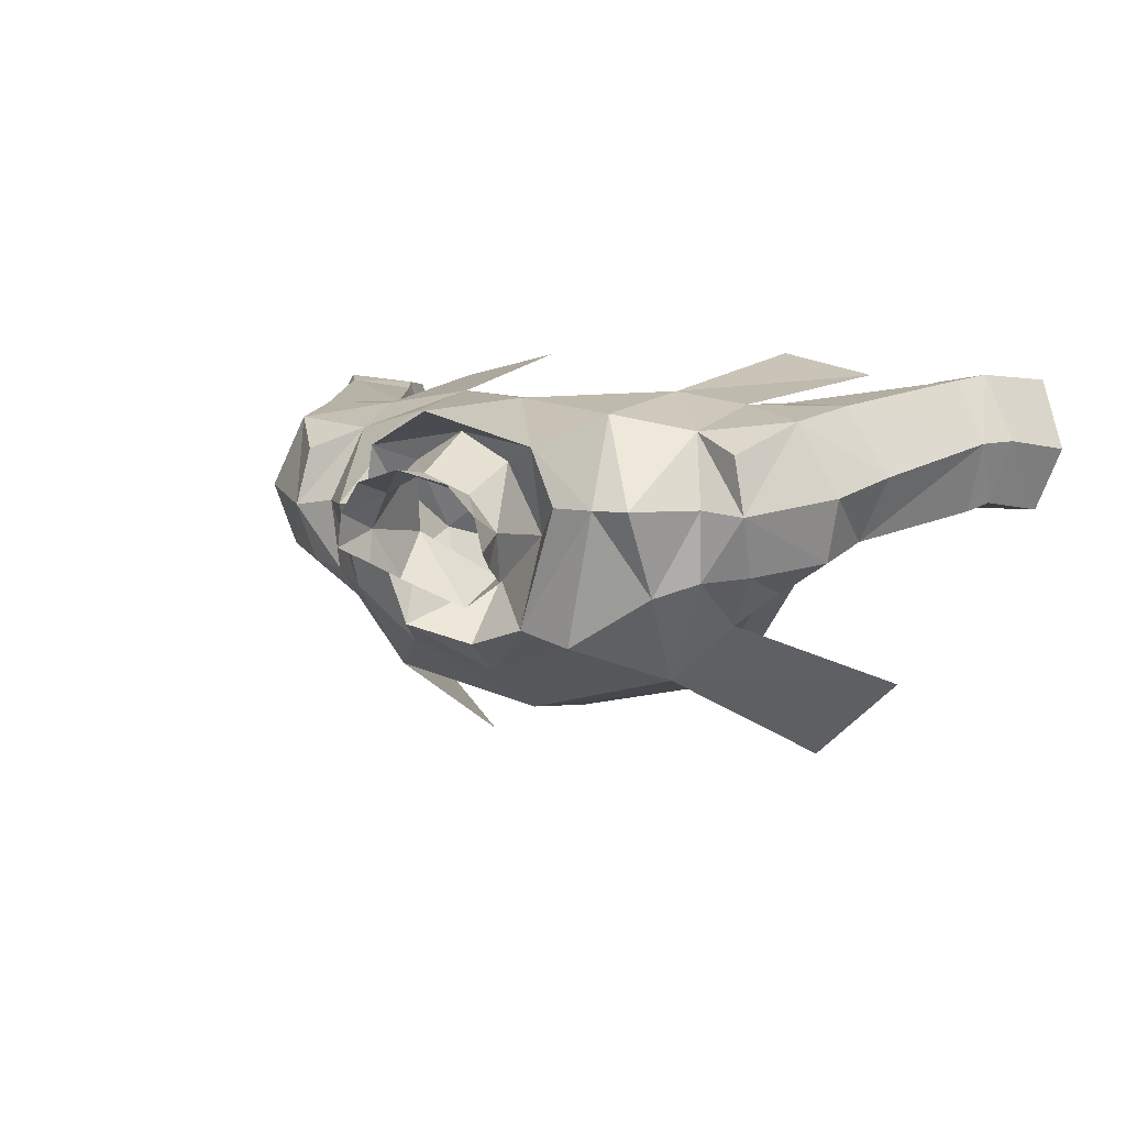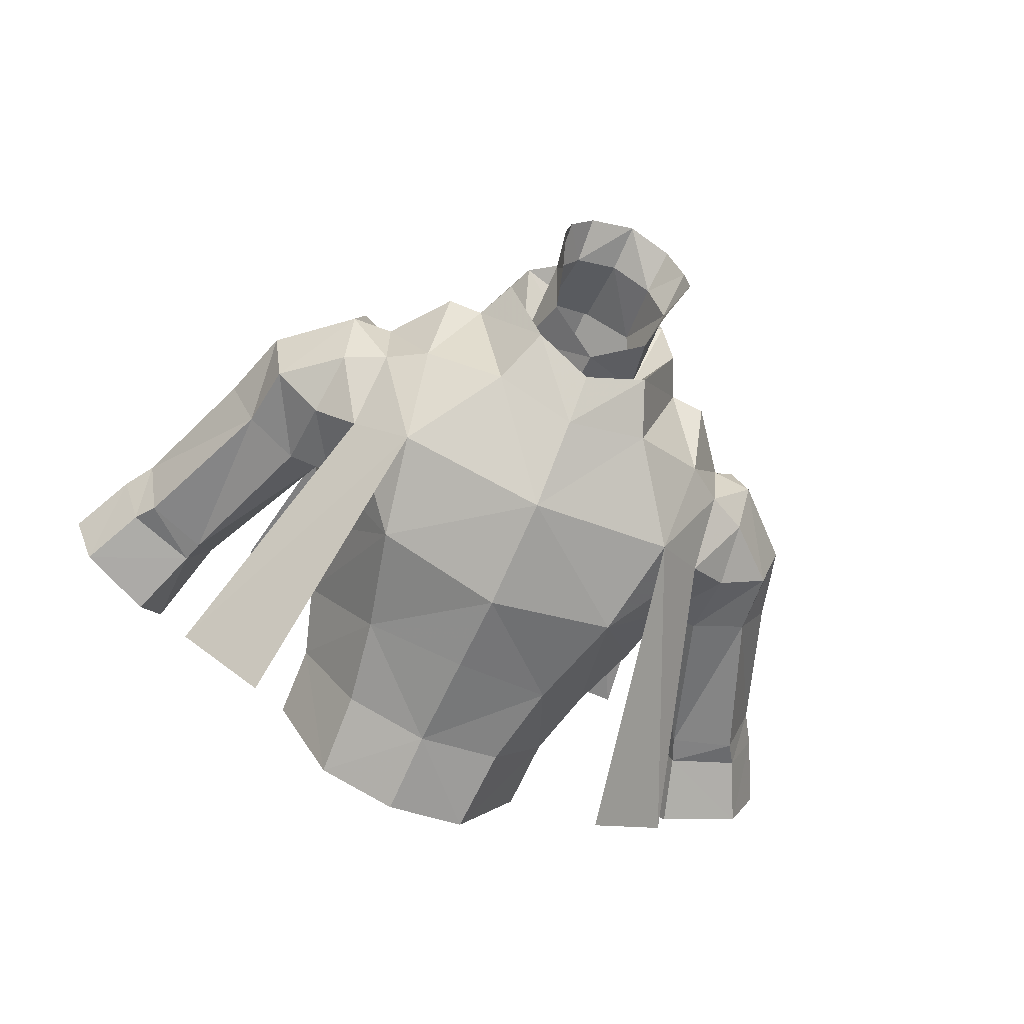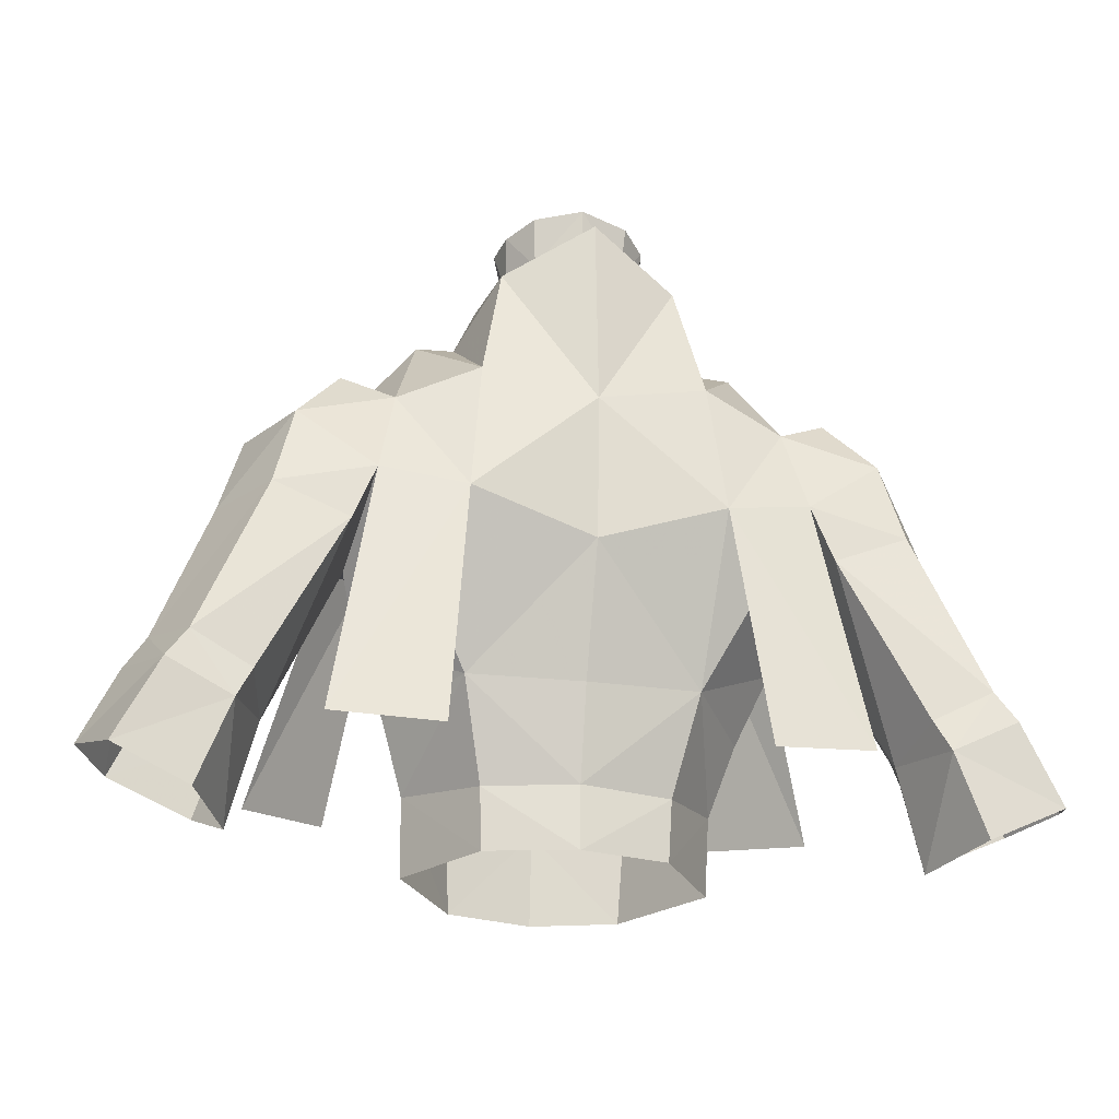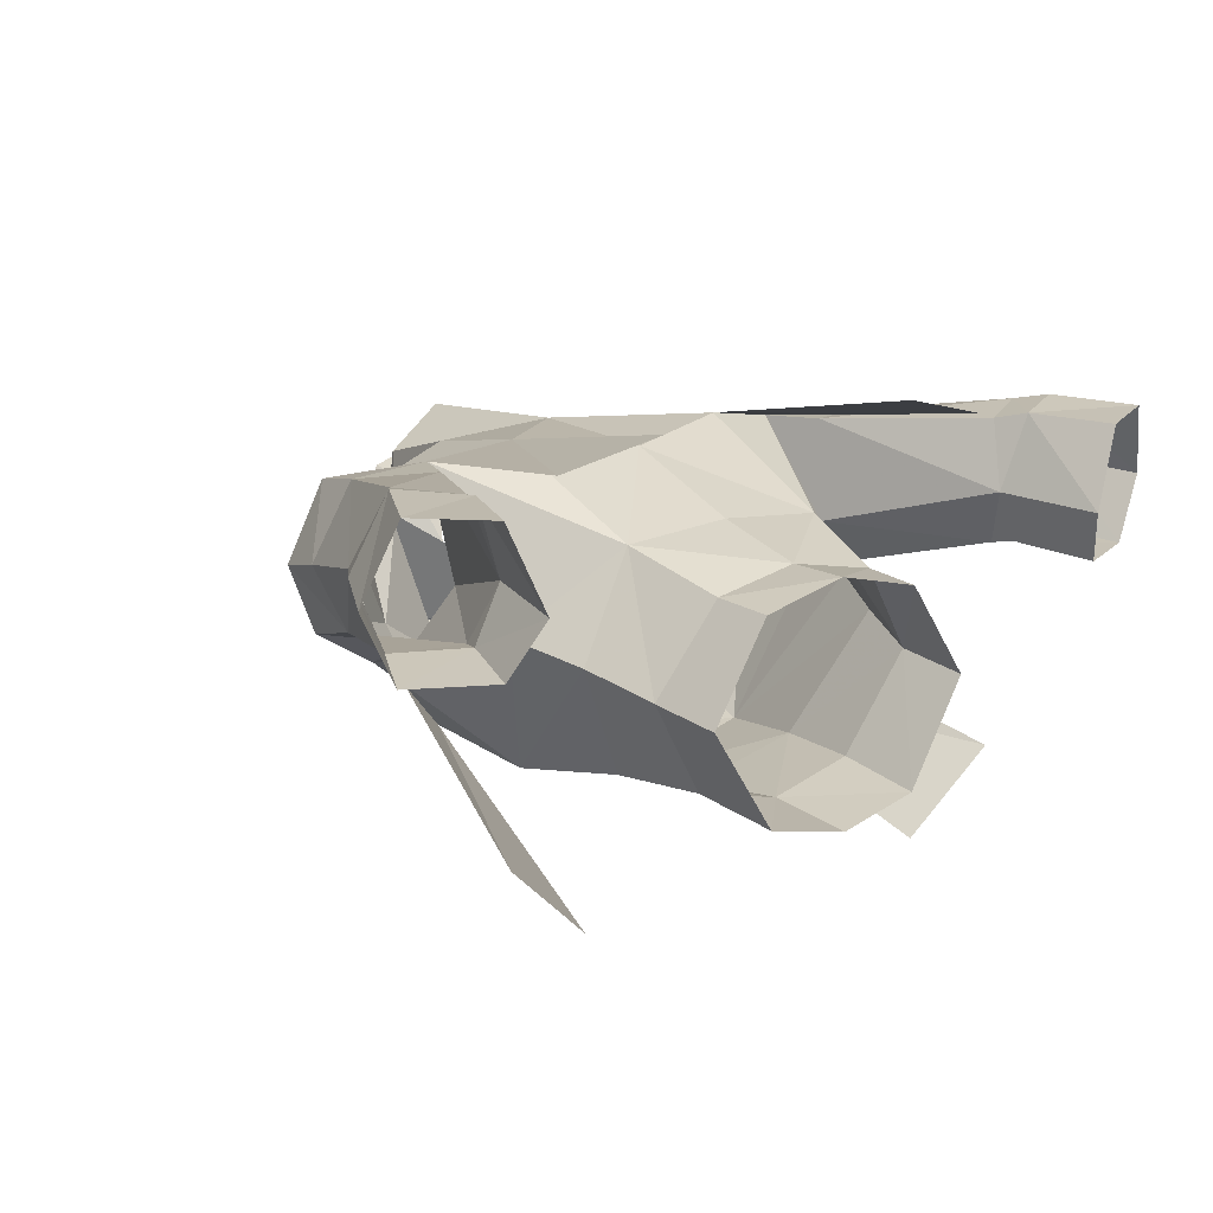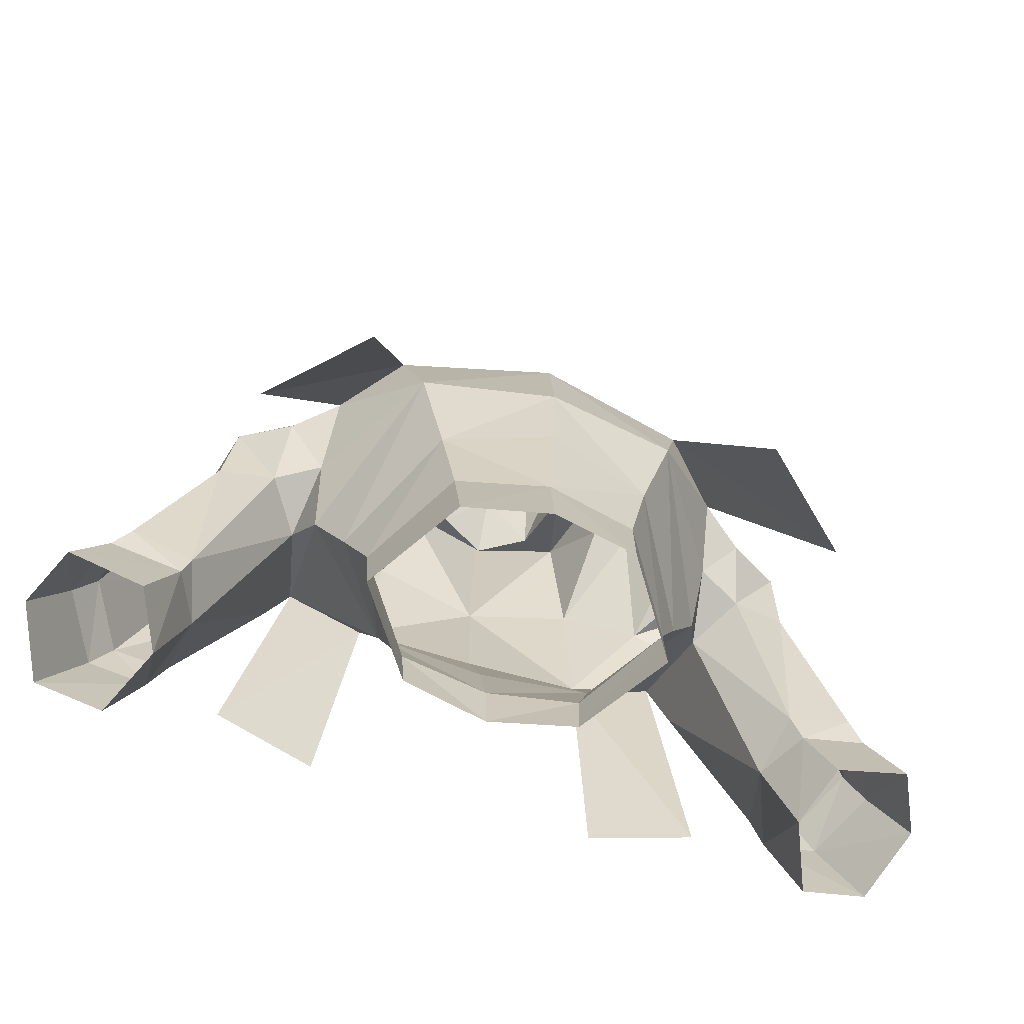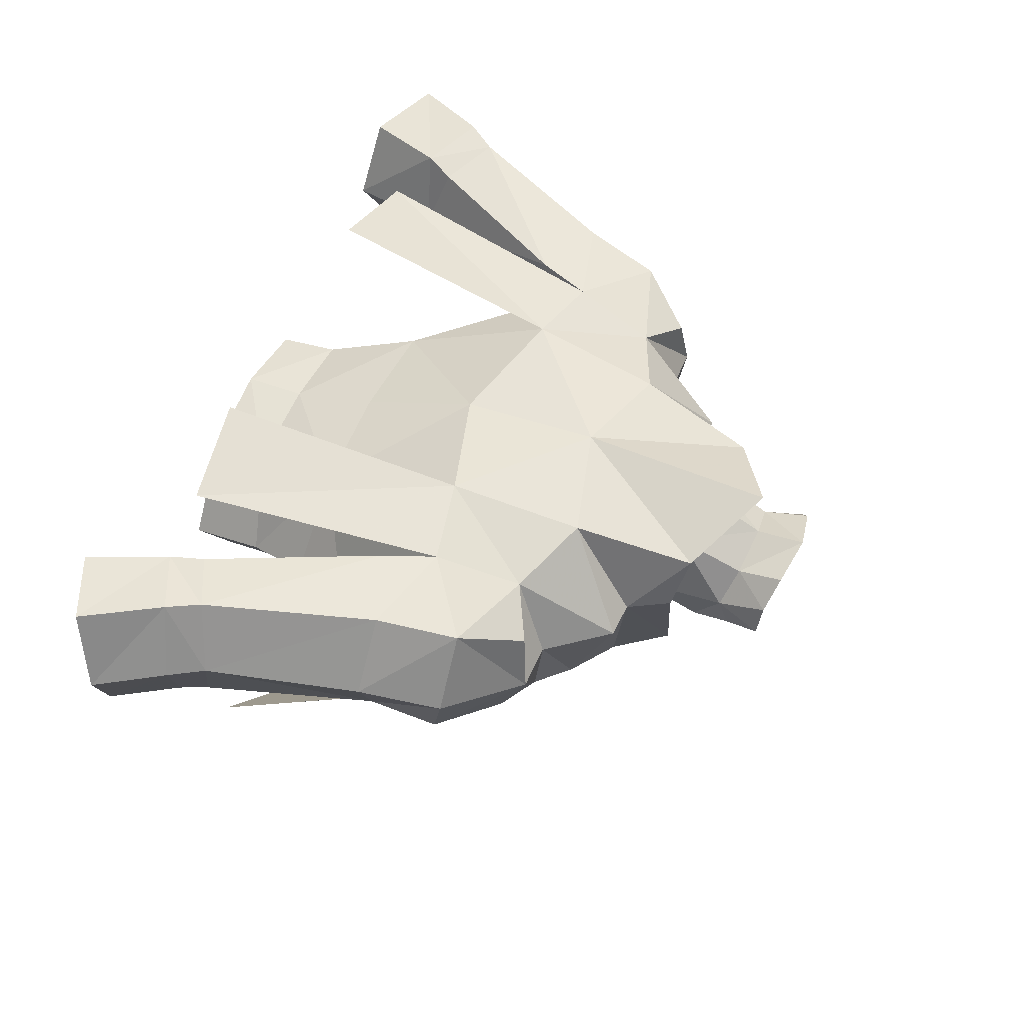
<metadata>
{"format":"obj","ext":"obj","renderer":"f3d","projection":"perspective","resolution":1024,"background":"white","views":[{"elev":4.8,"azim":26.6,"up":"+Y"},{"elev":-70.0,"azim":-24.3,"up":"+Y"},{"elev":-24.1,"azim":167.6,"up":"+Z"},{"elev":13.9,"azim":141.5,"up":"+Y"},{"elev":-68.1,"azim":-16.4,"up":"+Z"},{"elev":51.5,"azim":-67.4,"up":"+Y"}]}
</metadata>
<code>
g knight_armour_male_31030
v 8.222 -0.01004 67.89
v 8.123 -1.747 70.99
v 5.156 -4.748 67.94
v -0.06428 0.05186 74.78
v -0.06427 -2.26 77.14
v 2.386 -1.531 77.87
v 2.573 1.932 76.46
v 3.949 3.075 78.24
v 6.374 -0.4672 74.84
v 7.914 0.09695 73.78
v 8.052 2.88 74.17
v -0.06426 -5.844 67.35
v -0.06427 -5.357 63.96
v 4.065 -4.133 63.59
v 3.308 5.299 78.76
v 3.949 3.075 78.24
v 4.714 2.906 76.6
v -0.0643 7.037 73.01
v 4.22 6.453 74.09
v 4.721 7.278 68.87
v 5.962 -3.9 72.04
v 7.996 6.768 69.49
v 4.319 4.409 62.74
v 6.694 0.5239 62.15
v 5.795 -0.2689 59.48
v 3.468 3.137 58.98
v -0.06428 3.779 59.09
v -0.06428 4.782 62.65
v 5.709 -0.5888 56.5
v 3.366 2.963 56.64
v -0.06428 3.75 56.66
v -0.06428 -4.834 59.79
v 3.432 -4.011 59.9
v -0.06426 -5.318 71.98
v 2.443 0.9811 80.38
v 2.056 0.3016 78.83
v 2.556 2.232 80
v 2.936 1.637 81.78
v 2.693 2.922 81.92
v 1.659 3.611 80.45
v 1.775 4.066 82.26
v -0.0643 4.565 82.57
v -0.0643 4.391 80.64
v 6.172 2.887 76.55
v 7.316 5.794 72.82
v 6.172 2.887 76.55
v 4.714 2.906 76.6
v -0.0643 5.837 77.86
v -0.0643 6.625 80.62
v 10.96 6.176 71.68
v 7.996 6.768 69.49
v 7.316 5.794 72.82
v 7.914 0.09695 73.78
v 9.586 0.304 72.95
v 9.761 2.653 74.11
v 8.052 2.88 74.17
v 9.268 4.941 73.84
v 8.648 2.841 66.91
v 7.903 1.247 64.82
v 8.123 -1.747 70.99
v 9.83 -0.4755 70.43
v 2.573 1.932 76.46
v -0.06429 6.715 67.47
v 2.573 1.932 76.46
v 1.882 4.732 77.85
v 1.882 4.732 77.85
v -0.0643 5.837 77.86
v -0.06427 -3.496 75.34
v 3.28 -2.414 75.69
v 3.261 -4.441 56.37
v -0.06428 -5.171 56.27
v 13.48 3.998 68.43
v 12.56 3.303 71.56
v 12.22 1.452 68.27
v 11.89 0.8008 70.93
v 9.971 0.857 67.56
v 2.573 1.932 76.46
v -0.06427 -0.8352 77.66
v -0.06428 0.05186 74.78
v 8.868 6.813 67.36
v 12.04 7.322 61.19
v 11.52 4.67 60.27
v 8.648 2.841 66.91
v 15.32 2.699 61.21
v 15.56 5.16 62.84
v 14.7 2.376 62.12
v 12.62 7.602 60.01
v 14.29 7.703 62.31
v 15.08 7.931 61.16
v 16.59 2.315 58.64
v 17.74 4.87 58.87
v 16.39 5.247 61.55
v 12.53 4.36 56.36
v 13.53 2.252 57.29
v 12.63 2.67 60.16
v 11.52 4.67 60.27
v 12.15 2.486 61.26
v 16.68 7.718 58.11
v 13.85 7.468 56.83
v 12.53 4.36 56.36
v 11.74 6.722 68.55
v 8.222 -0.01004 67.89
v 8.648 2.841 66.91
v 8.052 2.88 74.17
v 5.962 -3.9 72.04
v 11.23 -5.184 60.23
v 8.123 -1.747 70.99
v 11.23 -5.184 60.23
v 5.962 -3.9 72.04
v 7.776 -8.343 60.72
v 9.671 7.917 59.66
v 5.629 8.866 59.19
v 4.721 7.278 68.87
v 4.721 7.278 68.87
v 7.996 6.768 69.49
v 9.671 7.917 59.66
v -8.35 -0.01007 67.89
v -5.284 -4.748 67.94
v -8.251 -1.747 70.99
v -2.514 -1.531 77.87
v -2.701 1.932 76.46
v -4.078 3.075 78.24
v -6.503 -0.4672 74.84
v -8.181 2.88 74.17
v -8.043 0.09694 73.78
v -4.194 -4.133 63.59
v -3.437 5.299 78.76
v -4.843 2.906 76.6
v -4.078 3.075 78.24
v -4.85 7.278 68.87
v -4.348 6.453 74.09
v -6.091 -3.9 72.04
v -4.448 4.409 62.74
v -8.124 6.768 69.49
v -5.924 -0.2689 59.48
v -6.823 0.5239 62.15
v -3.596 3.137 58.98
v -5.837 -0.5888 56.5
v -3.495 2.963 56.64
v -3.56 -4.011 59.9
v -2.572 0.9811 80.38
v -2.684 2.232 80
v -2.184 0.3016 78.83
v -3.065 1.637 81.78
v -1.788 3.611 80.45
v -2.822 2.922 81.92
v -1.903 4.066 82.26
v -6.301 2.887 76.55
v -7.445 5.794 72.82
v -4.843 2.906 76.6
v -6.301 2.887 76.55
v -11.09 6.176 71.68
v -7.445 5.794 72.82
v -8.124 6.768 69.49
v -9.89 2.653 74.11
v -9.715 0.304 72.95
v -8.043 0.09694 73.78
v -8.181 2.88 74.17
v -9.397 4.941 73.84
v -8.032 1.247 64.82
v -8.777 2.841 66.91
v -8.251 -1.747 70.99
v -9.958 -0.4755 70.43
v -2.701 1.932 76.46
v -2.01 4.732 77.85
v -2.701 1.932 76.46
v -2.01 4.732 77.85
v -3.409 -2.414 75.69
v -3.389 -4.441 56.37
v -13.61 3.998 68.43
v -12.69 3.303 71.56
v -12.35 1.452 68.27
v -12.02 0.8008 70.93
v -10.1 0.857 67.56
v -2.701 1.932 76.46
v -11.65 4.67 60.27
v -12.17 7.322 61.19
v -8.996 6.813 67.36
v -8.777 2.841 66.91
v -15.45 2.698 61.21
v -14.83 2.376 62.12
v -15.69 5.16 62.84
v -12.75 7.602 60.01
v -15.21 7.931 61.16
v -14.42 7.703 62.31
v -16.72 2.315 58.64
v -16.52 5.247 61.55
v -17.87 4.87 58.87
v -12.57 2.658 60.28
v -13.65 2.252 57.29
v -12.66 4.36 56.36
v -11.65 4.67 60.27
v -8.777 2.841 66.91
v -12.3 2.503 61.19
v -16.81 7.718 58.11
v -13.98 7.468 56.83
v -12.66 4.36 56.36
v -11.86 6.722 68.55
v -8.35 -0.01007 67.89
v -8.181 2.88 74.17
v -7.904 -8.344 60.72
v -6.091 -3.9 72.04
v -11.36 -5.185 60.23
v -8.251 -1.747 70.99
v -11.36 -5.185 60.23
v -6.091 -3.9 72.04
v -9.8 7.917 59.66
v -4.85 7.278 68.87
v -5.758 8.866 59.19
v -4.85 7.278 68.87
v -9.8 7.917 59.66
v -8.124 6.768 69.49
f 1 2 3
f 4 5 6
f 6 7 4
f 8 7 6
f 9 10 11
f 12 13 14
f 14 3 12
f 15 16 17
f 18 19 20
f 2 21 3
f 20 22 23
f 23 24 25
f 25 26 23
f 27 28 23
f 23 26 27
f 29 30 25
f 26 30 31
f 31 27 26
f 14 13 32
f 32 33 14
f 14 33 25
f 25 24 14
f 21 34 3
f 35 36 37
f 37 38 35
f 39 37 40
f 40 41 39
f 37 39 38
f 42 41 40
f 40 43 42
f 19 17 44
f 44 45 19
f 9 46 47
f 48 15 49
f 15 19 18
f 18 49 15
f 50 51 52
f 53 54 55
f 55 56 53
f 52 56 55
f 55 57 52
f 22 58 59
f 57 50 52
f 54 53 60
f 60 61 54
f 21 2 10
f 10 9 21
f 36 62 37
f 18 20 63
f 37 64 65
f 65 40 37
f 15 48 66
f 65 67 43
f 43 40 65
f 68 69 6
f 6 5 68
f 25 33 70
f 70 29 25
f 70 33 32
f 32 71 70
f 72 50 73
f 74 72 73
f 73 75 74
f 75 61 76
f 76 74 75
f 50 57 55
f 55 73 50
f 55 54 75
f 75 73 55
f 77 16 15
f 24 59 3
f 3 14 24
f 61 75 54
f 62 36 78
f 78 79 62
f 45 22 20
f 80 81 82
f 82 83 80
f 84 85 86
f 82 81 87
f 88 89 87
f 87 81 88
f 85 89 88
f 90 91 92
f 93 94 95
f 95 96 93
f 95 94 90
f 90 84 95
f 96 95 97
f 92 91 89
f 87 89 98
f 98 99 87
f 89 91 98
f 87 99 100
f 101 88 80
f 84 86 95
f 95 86 97
f 84 92 85
f 92 89 85
f 87 100 82
f 84 90 92
f 25 30 26
f 63 20 23
f 23 28 63
f 22 59 23
f 59 24 23
f 50 101 51
f 83 51 80
f 80 51 101
f 72 101 50
f 88 81 80
f 59 1 3
f 59 58 1
f 69 68 34
f 34 21 69
f 76 102 103
f 102 76 61
f 61 60 102
f 74 85 72
f 72 85 101
f 74 86 85
f 85 88 101
f 19 45 20
f 3 34 12
f 19 15 17
f 6 47 8
f 69 9 47
f 21 9 69
f 45 44 104
f 9 11 46
f 105 106 107
f 108 109 110
f 111 112 113
f 114 115 116
f 15 66 77
f 6 69 47
f 117 118 119
f 120 5 4
f 4 121 120
f 122 120 121
f 123 124 125
f 126 13 12
f 12 118 126
f 127 128 129
f 18 130 131
f 119 118 132
f 130 133 134
f 135 136 133
f 133 137 135
f 133 28 27
f 27 137 133
f 138 135 139
f 31 139 137
f 137 27 31
f 32 13 126
f 126 140 32
f 135 140 126
f 126 136 135
f 132 118 34
f 141 142 143
f 142 141 144
f 145 142 146
f 146 147 145
f 142 144 146
f 145 147 42
f 42 43 145
f 131 148 128
f 148 131 149
f 123 150 151
f 48 49 127
f 18 131 127
f 127 49 18
f 152 153 154
f 155 156 157
f 157 158 155
f 155 158 153
f 153 159 155
f 134 160 161
f 159 153 152
f 162 157 156
f 156 163 162
f 125 119 132
f 132 123 125
f 143 142 164
f 18 63 130
f 165 166 142
f 142 145 165
f 127 167 48
f 43 67 165
f 165 145 43
f 120 168 68
f 68 5 120
f 169 140 135
f 135 138 169
f 32 140 169
f 169 71 32
f 170 171 152
f 171 170 172
f 172 173 171
f 173 174 163
f 174 173 172
f 155 159 152
f 152 171 155
f 173 156 155
f 155 171 173
f 175 127 129
f 118 160 136
f 136 126 118
f 163 156 173
f 78 143 164
f 164 79 78
f 149 130 134
f 176 177 178
f 178 179 176
f 180 181 182
f 176 183 177
f 183 184 185
f 185 177 183
f 182 185 184
f 186 187 188
f 189 190 191
f 191 192 189
f 186 190 189
f 189 180 186
f 193 174 194
f 194 192 193
f 187 184 188
f 195 184 183
f 183 196 195
f 184 195 188
f 183 197 196
f 198 178 185
f 180 189 181
f 189 194 181
f 180 182 187
f 187 182 184
f 183 176 197
f 180 187 186
f 135 137 139
f 133 130 63
f 63 28 133
f 134 133 160
f 160 133 136
f 152 154 198
f 179 178 154
f 178 198 154
f 170 152 198
f 185 178 177
f 160 118 117
f 160 117 161
f 34 68 168
f 168 132 34
f 174 193 199
f 163 174 199
f 199 162 163
f 172 170 182
f 170 198 182
f 172 182 181
f 182 198 185
f 131 130 149
f 118 12 34
f 131 128 127
f 120 122 150
f 168 150 123
f 132 168 123
f 149 200 148
f 123 151 124
f 201 202 203
f 204 205 206
f 207 208 209
f 210 211 212
f 127 175 167
f 120 150 168
f 194 174 172
f 172 181 194
f 194 189 192
f 74 76 97
f 97 86 74
f 97 76 103
f 103 96 97

</code>
